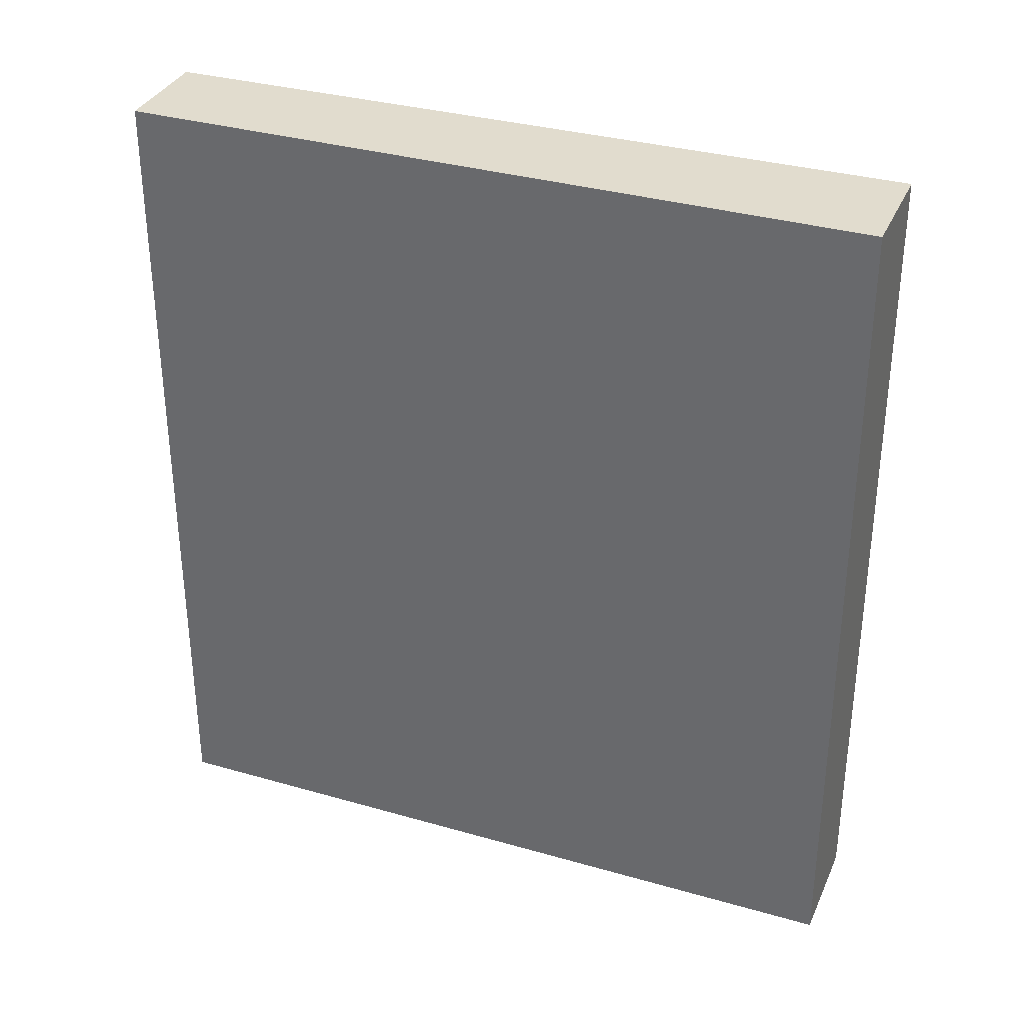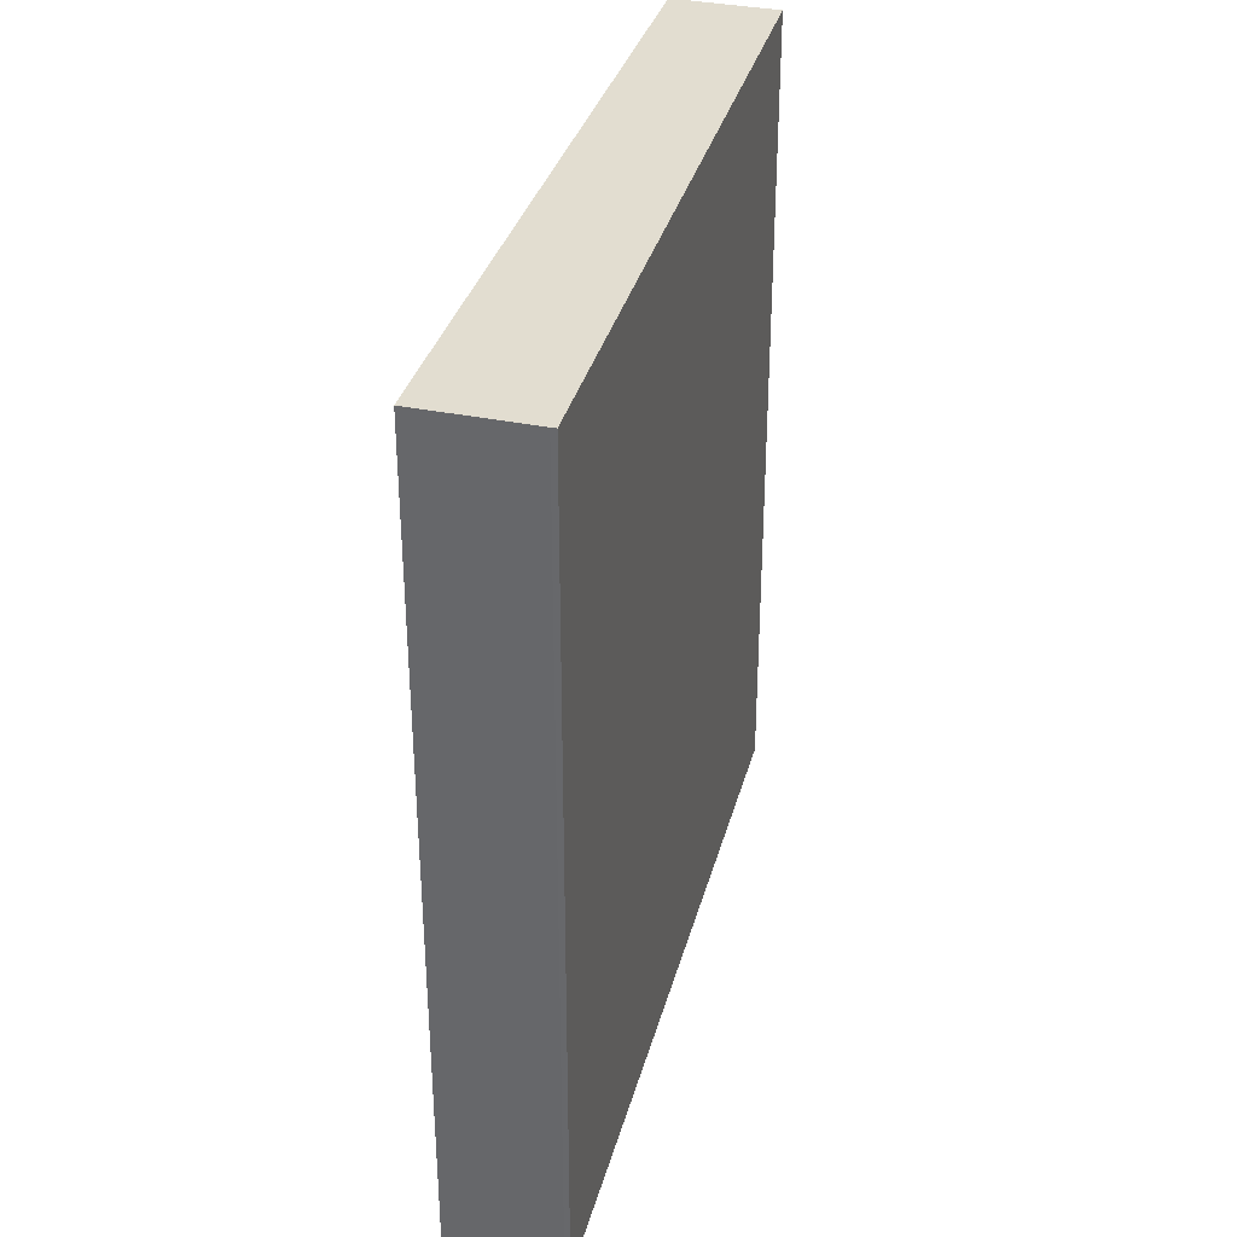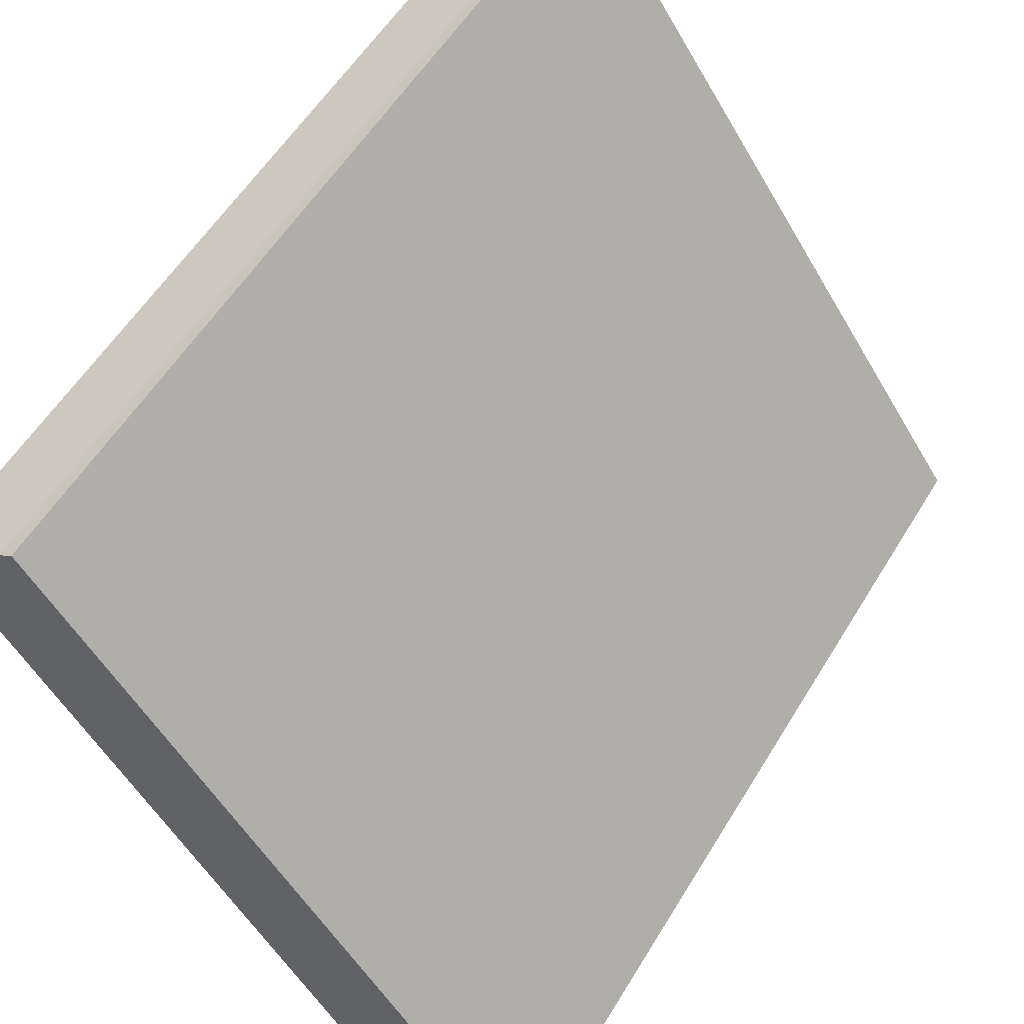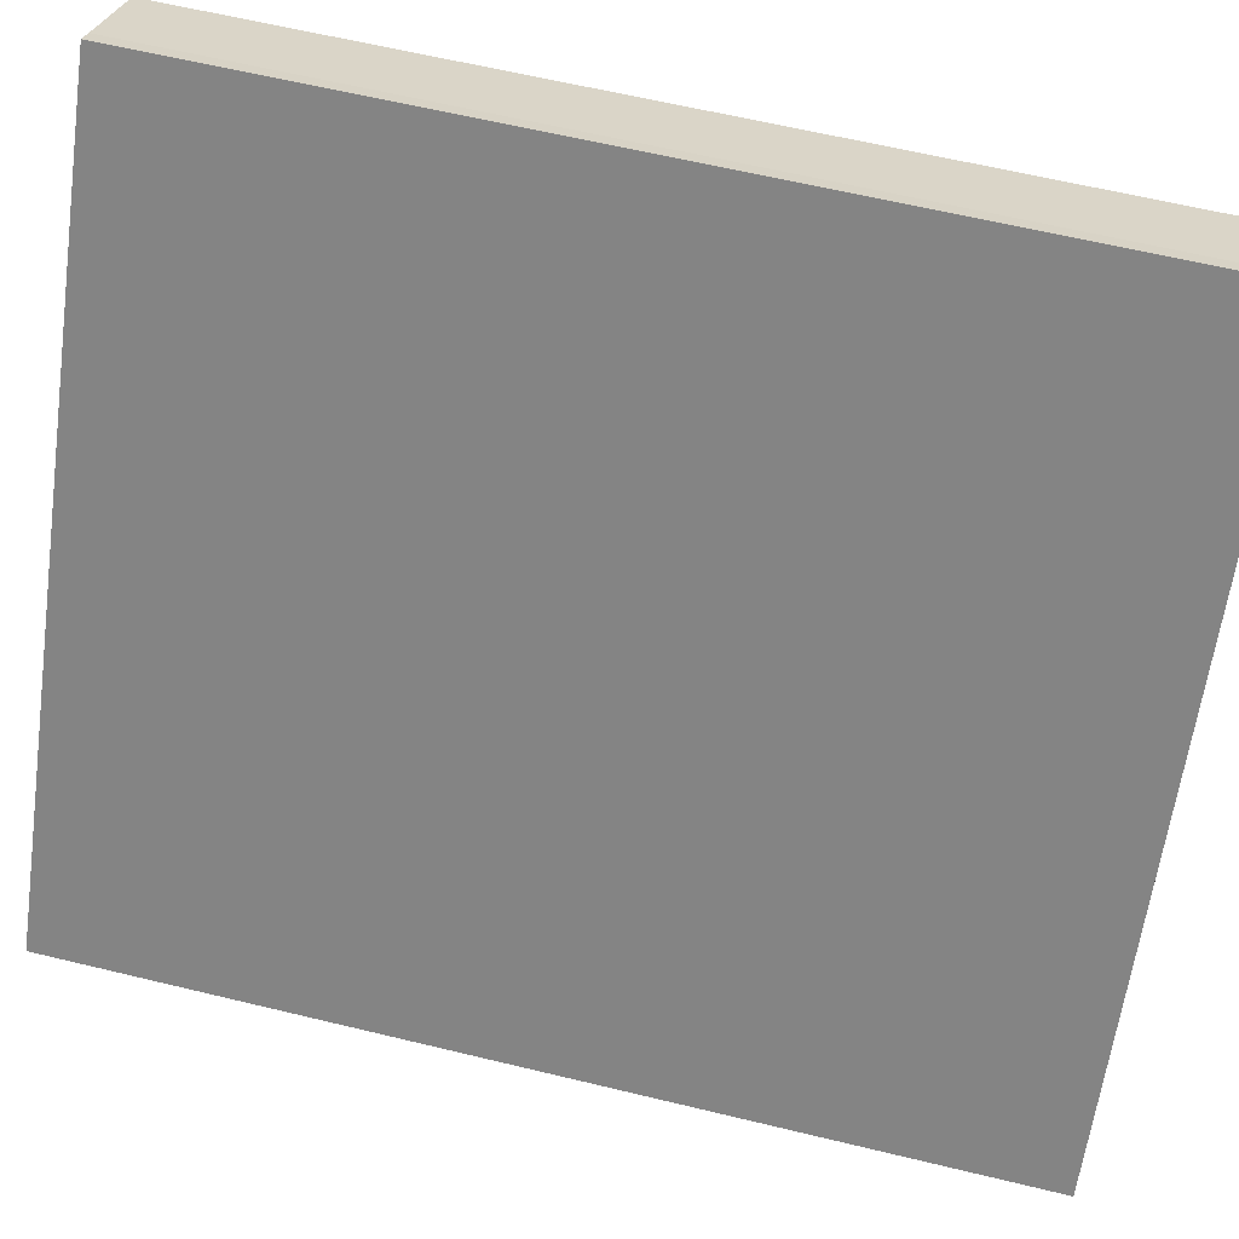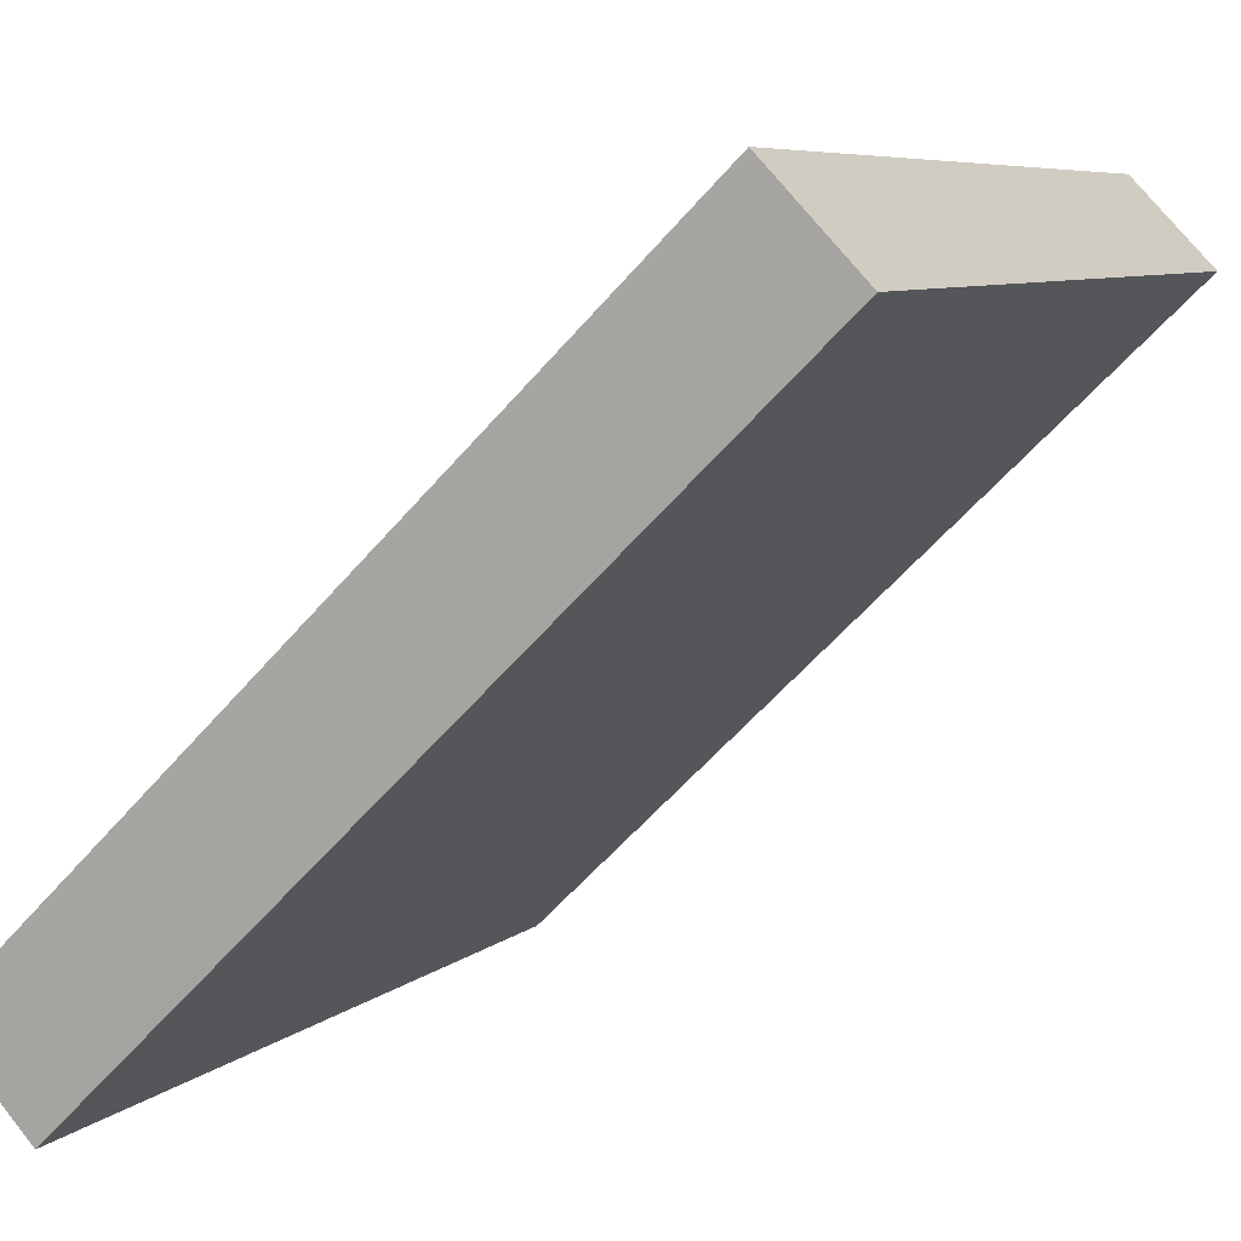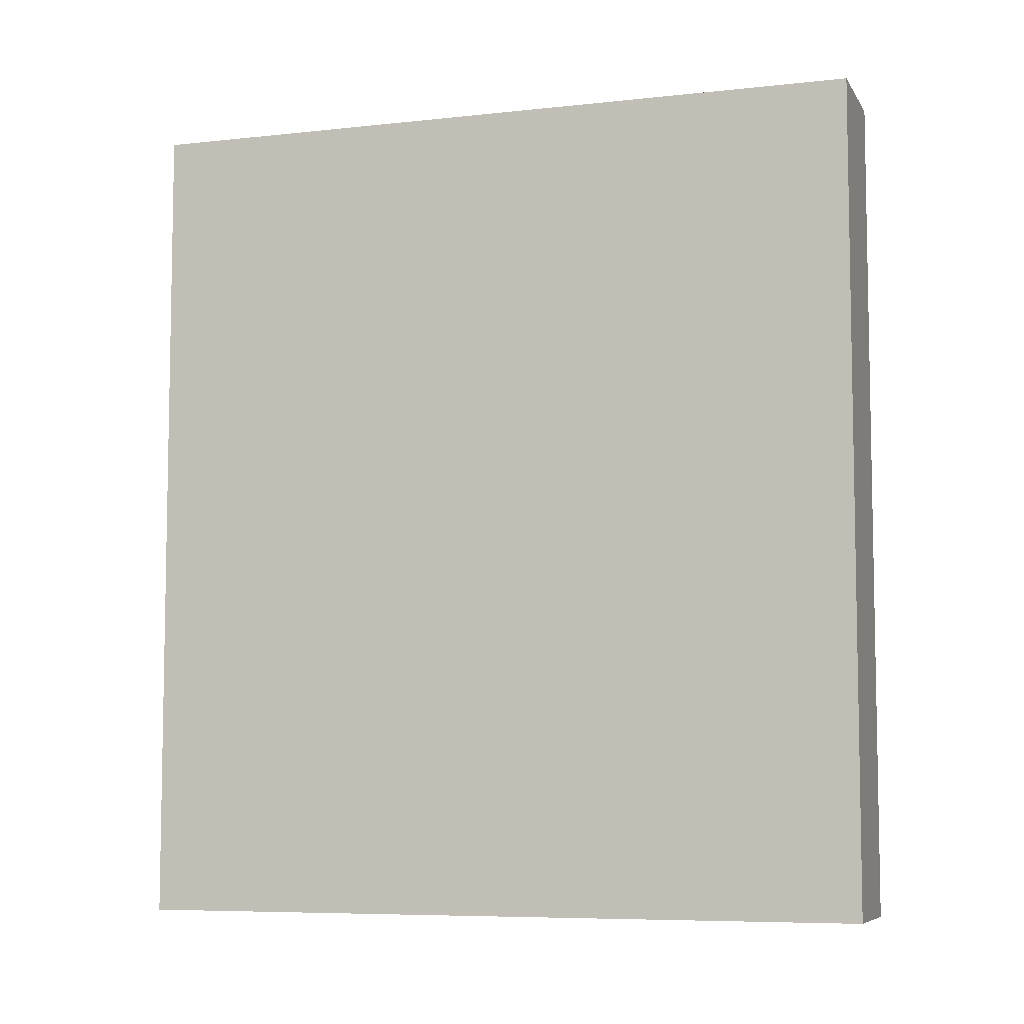
<metadata>
{"format":"obj","ext":"obj","renderer":"f3d","projection":"perspective","resolution":1024,"background":"white","views":[{"elev":34.0,"azim":145.7,"up":"+Y"},{"elev":35.1,"azim":-130.4,"up":"+Y"},{"elev":55.4,"azim":-149.3,"up":"+Z"},{"elev":62.2,"azim":-76.2,"up":"+Z"},{"elev":-58.8,"azim":-40.4,"up":"+Z"},{"elev":-7.0,"azim":142.4,"up":"+Y"}]}
</metadata>
<code>
v  0.032 6.34 -0.023
v  3.918 6.34 4.188
v  0.722 6.34 -0.494
v  3.357 6.34 4.57
v  3.259 6.34 4.64
v  0 6.34 3.882e-16
v  3.918 -2.564e-16 4.188
v  0.722 3.025e-17 -0.494
v  0.032 1.408e-18 -0.023
v  0 0 0
v  3.259 -2.841e-16 4.64
v  3.357 -2.798e-16 4.57
g defaultobject
f 1 2 3
f 2 1 4
f 4 1 5
f 5 1 6
f 7 3 2
f 3 7 8
f 8 1 3
f 1 8 9
f 9 6 1
f 6 9 10
f 10 5 6
f 5 10 11
f 12 2 4
f 2 12 7
f 11 4 5
f 4 11 12
f 7 9 8
f 9 7 12
f 9 12 11
f 9 11 10

</code>
